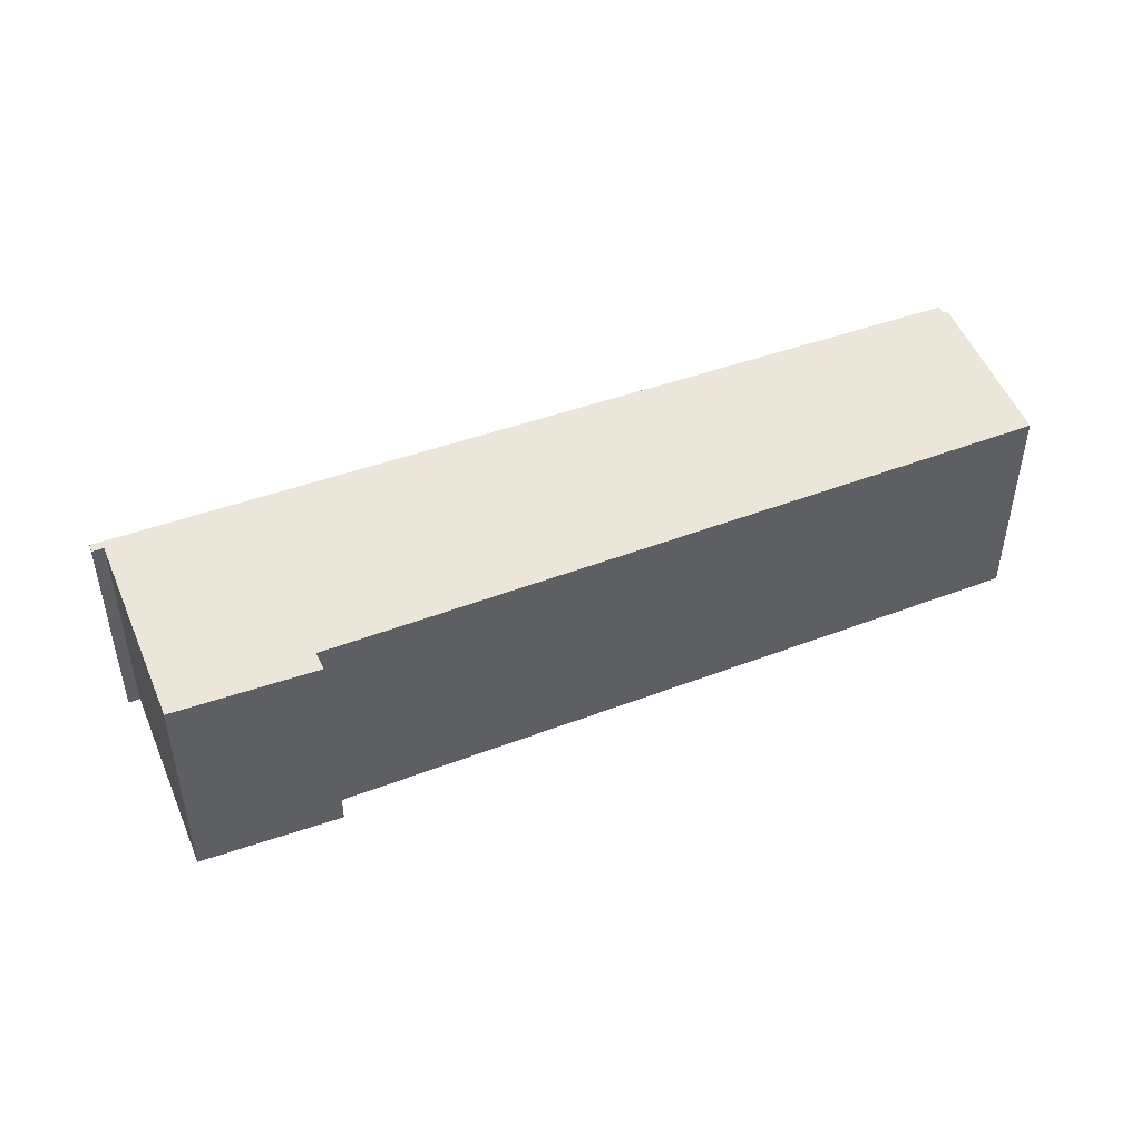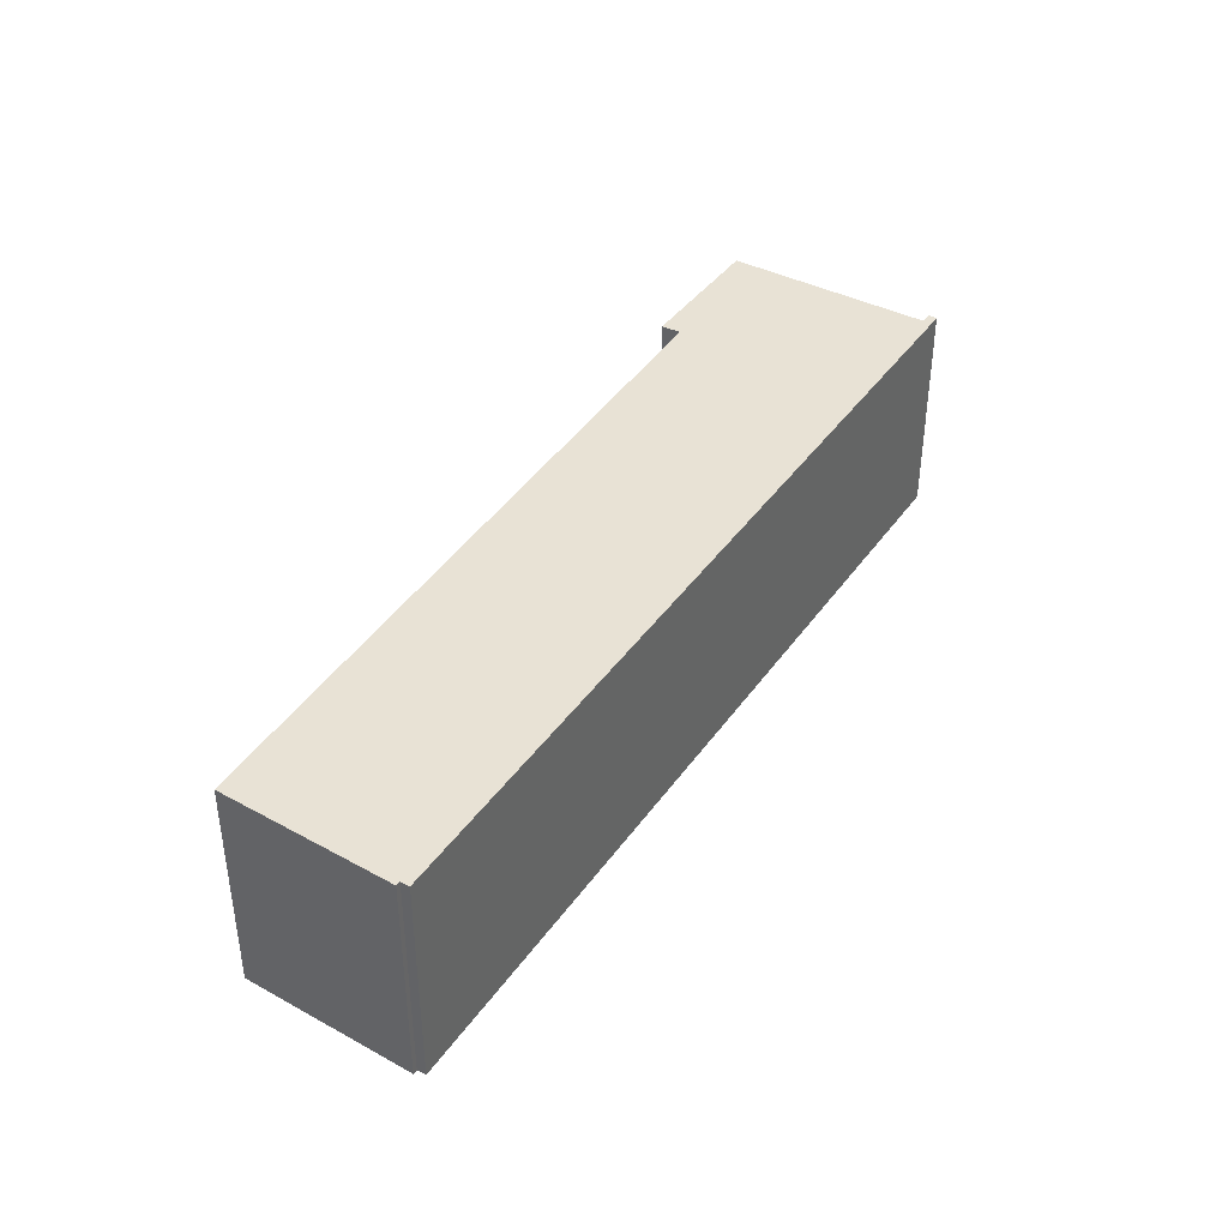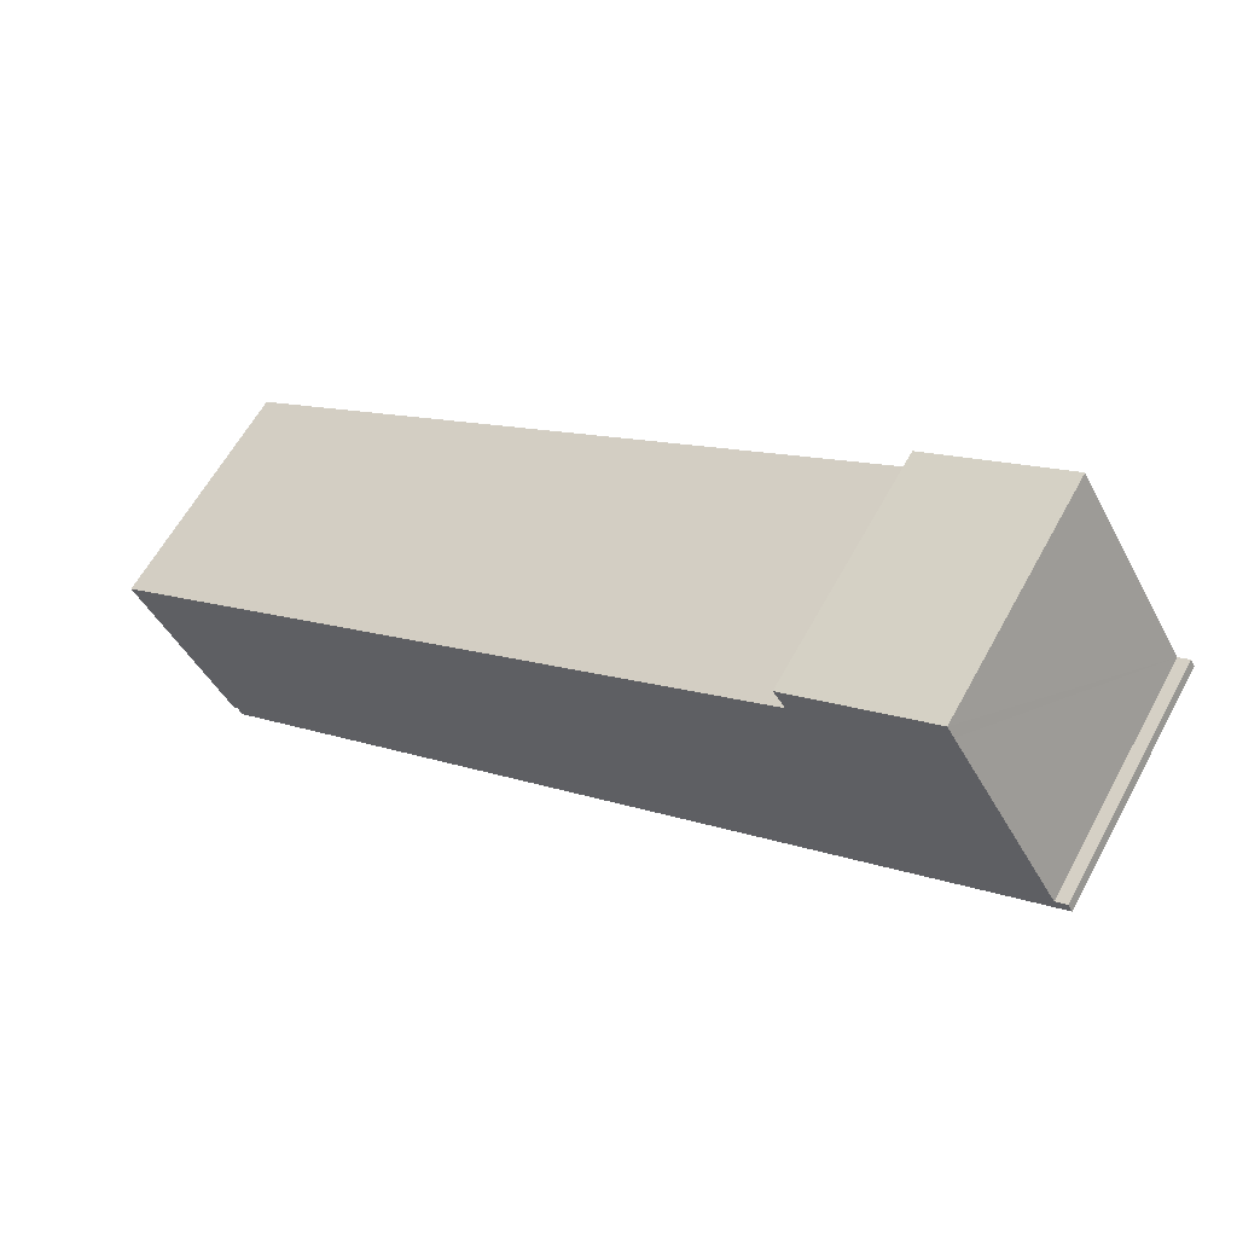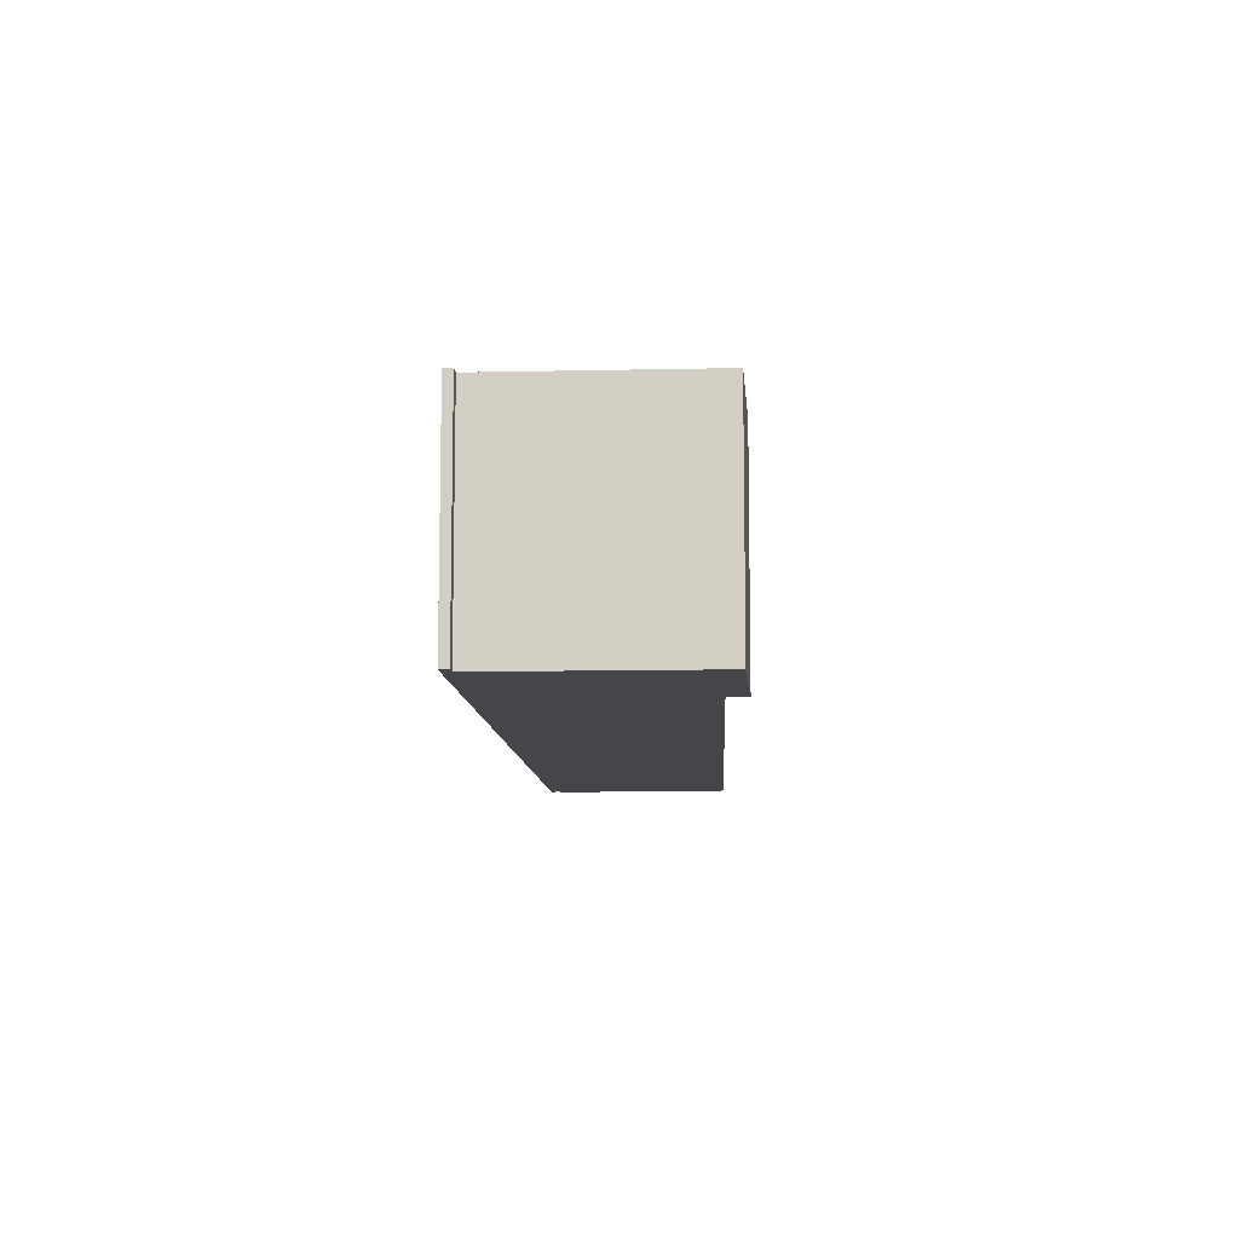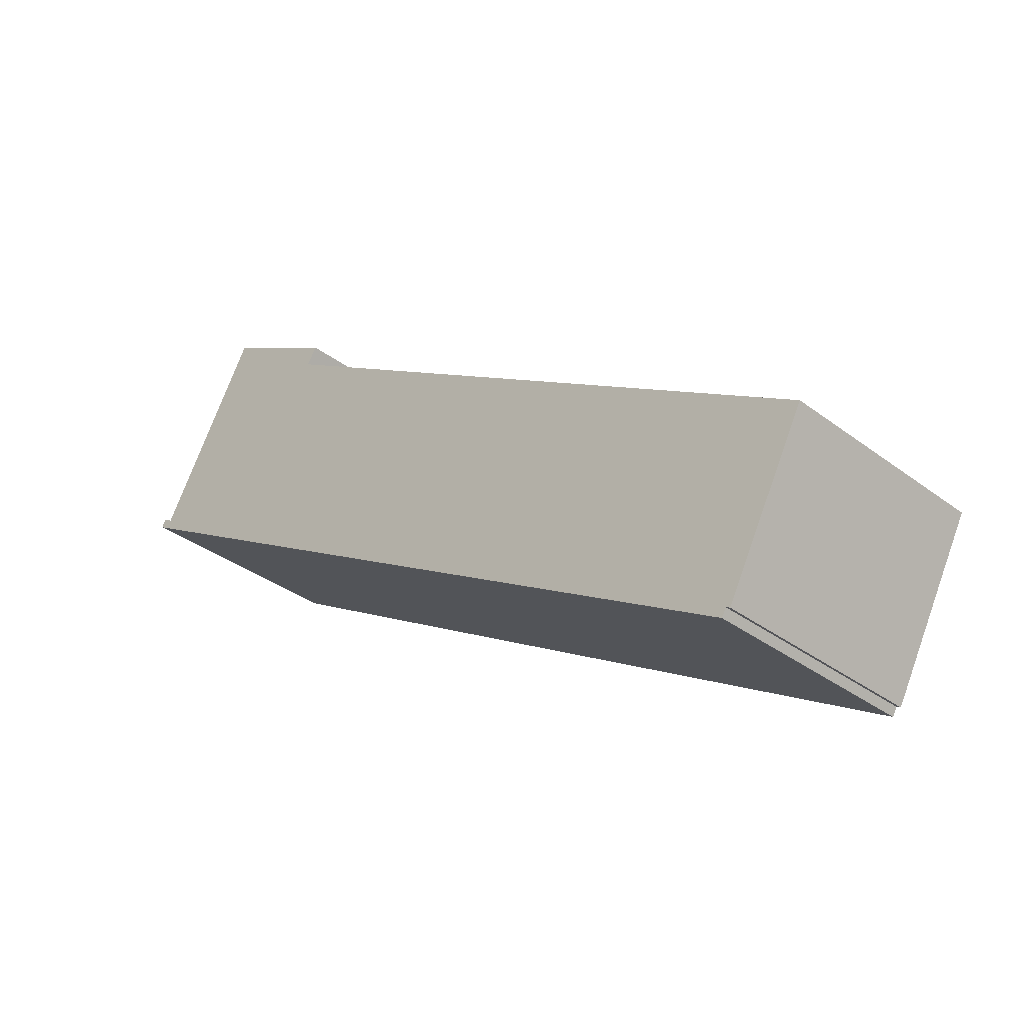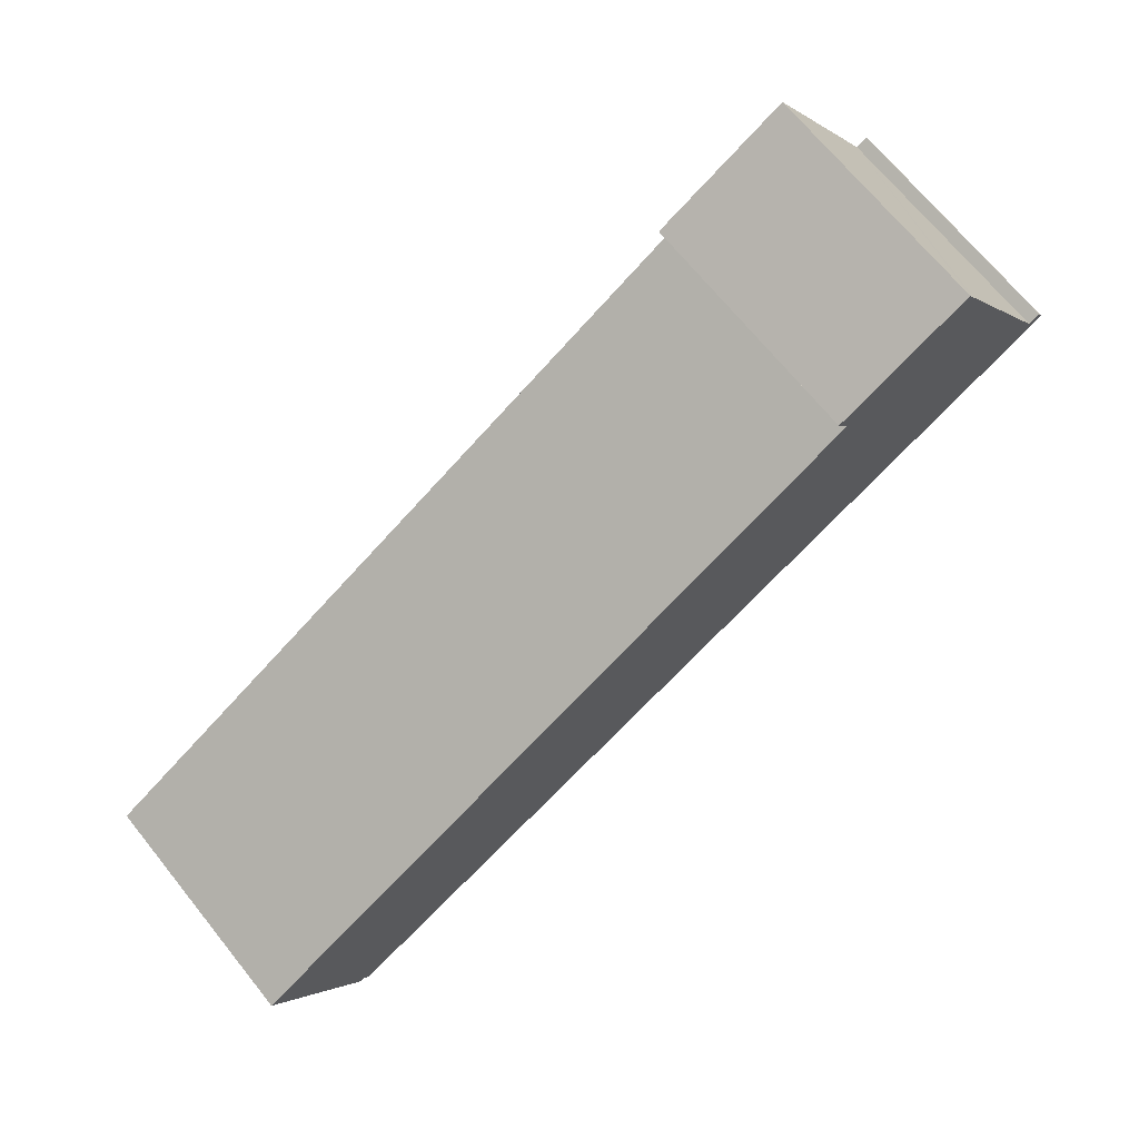
<metadata>
{"format":"obj","ext":"obj","renderer":"f3d","projection":"perspective","resolution":1024,"background":"white","views":[{"elev":48.0,"azim":8.1,"up":"+Y"},{"elev":40.9,"azim":152.0,"up":"+Y"},{"elev":62.2,"azim":-151.2,"up":"+Z"},{"elev":-9.9,"azim":-56.3,"up":"+Y"},{"elev":-34.2,"azim":44.5,"up":"+Z"},{"elev":69.2,"azim":141.1,"up":"+Z"}]}
</metadata>
<code>
v  3.47 6.386 5.271
v  6.752 6.386 2.801
v  3.282 6.386 4.946
v  7.063 6.386 3.272
v  0.119 6.386 0.222
v  0.194 6.386 -0.113
v  0 6.386 3.91e-16
v  22 6.386 -12.75
v  0.323 6.386 0.107
v  0.411 6.386 0.057
v  22.13 6.386 -12.52
v  22.15 6.386 -12.53
v  22.25 6.386 -12.59
v  23.46 6.386 -10.3
v  24.64 6.386 -8.081
v  22.25 7.707e-16 -12.59
v  22.13 7.667e-16 -12.52
v  22.15 7.674e-16 -12.53
v  22 7.807e-16 -12.75
v  0.194 6.919e-18 -0.113
v  0 0 0
v  7.063 -2.004e-16 3.272
v  6.752 -1.715e-16 2.801
v  23.46 6.31e-16 -10.3
v  24.64 4.948e-16 -8.081
v  0.119 -1.359e-17 0.222
v  0.411 -3.49e-18 0.057
v  3.47 -3.228e-16 5.271
v  3.282 -3.029e-16 4.946
v  0.323 -6.552e-18 0.107
g defaultobject
f 1 2 3
f 2 1 4
f 5 6 7
f 6 5 8
f 8 5 9
f 8 9 10
f 8 10 3
f 8 3 11
f 11 3 12
f 12 3 13
f 13 3 14
f 14 3 2
f 14 2 15
f 16 12 13
f 12 16 11
f 11 16 17
f 17 16 18
f 19 6 8
f 6 19 20
f 6 20 7
f 7 20 21
f 17 8 11
f 8 17 19
f 22 2 4
f 2 22 23
f 14 16 13
f 16 14 15
f 16 15 24
f 24 15 25
f 21 5 7
f 5 21 26
f 27 3 10
f 3 27 1
f 1 27 28
f 28 27 29
f 26 9 5
f 9 26 10
f 10 26 27
f 27 26 30
f 28 4 1
f 4 28 22
f 23 15 2
f 15 23 25
f 20 26 21
f 26 20 30
f 30 20 19
f 30 19 27
f 27 19 29
f 29 19 28
f 28 19 23
f 23 19 25
f 25 19 17
f 25 17 18
f 25 18 24
f 24 18 16
f 22 28 23

</code>
